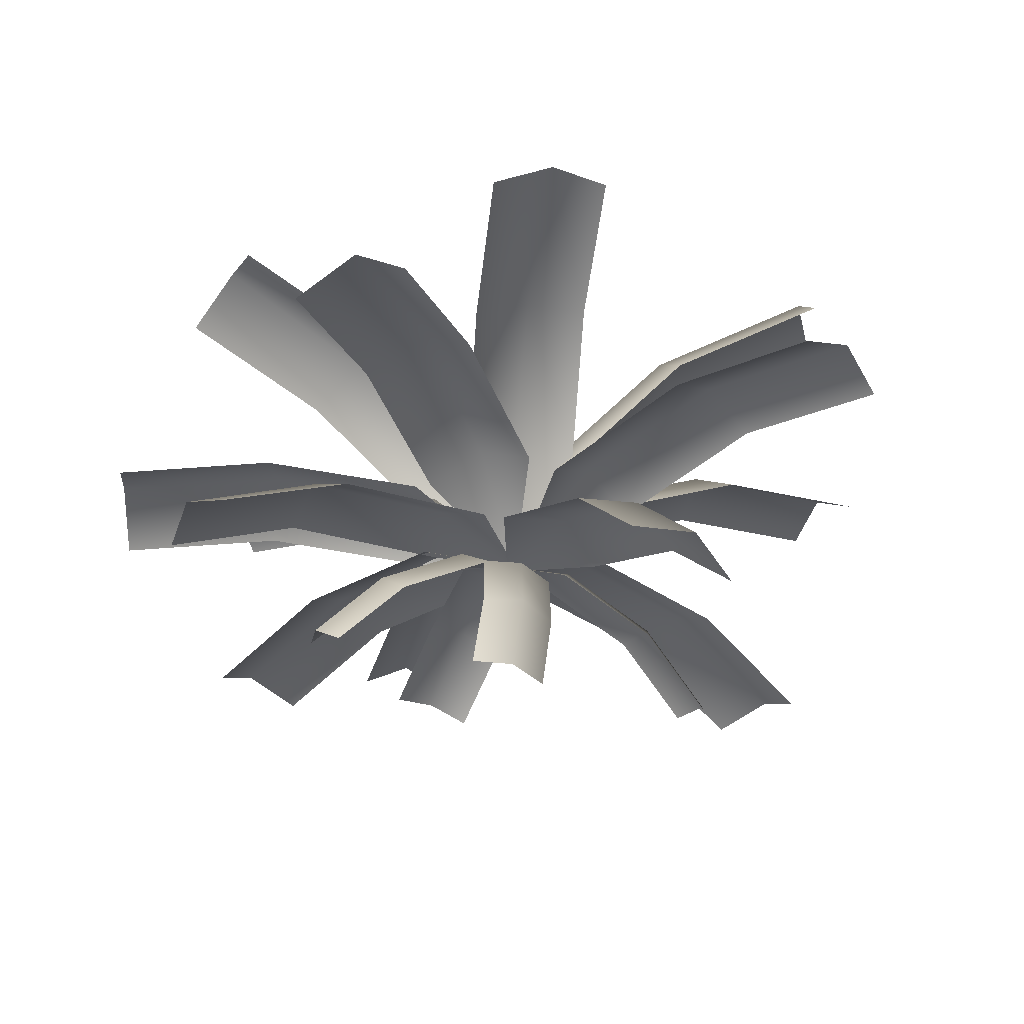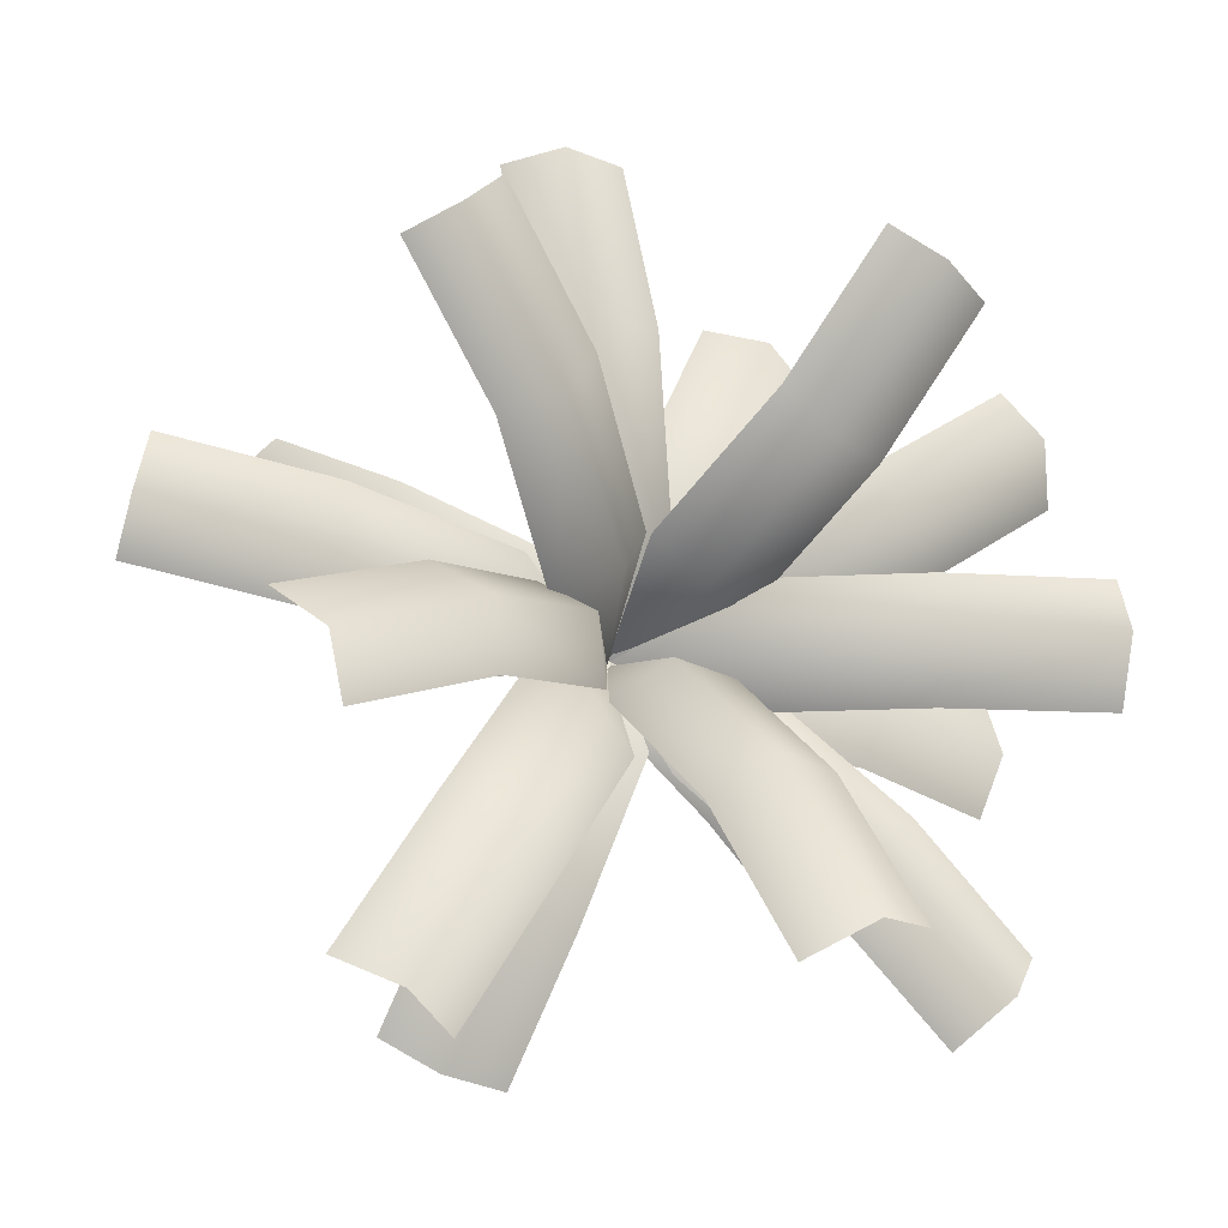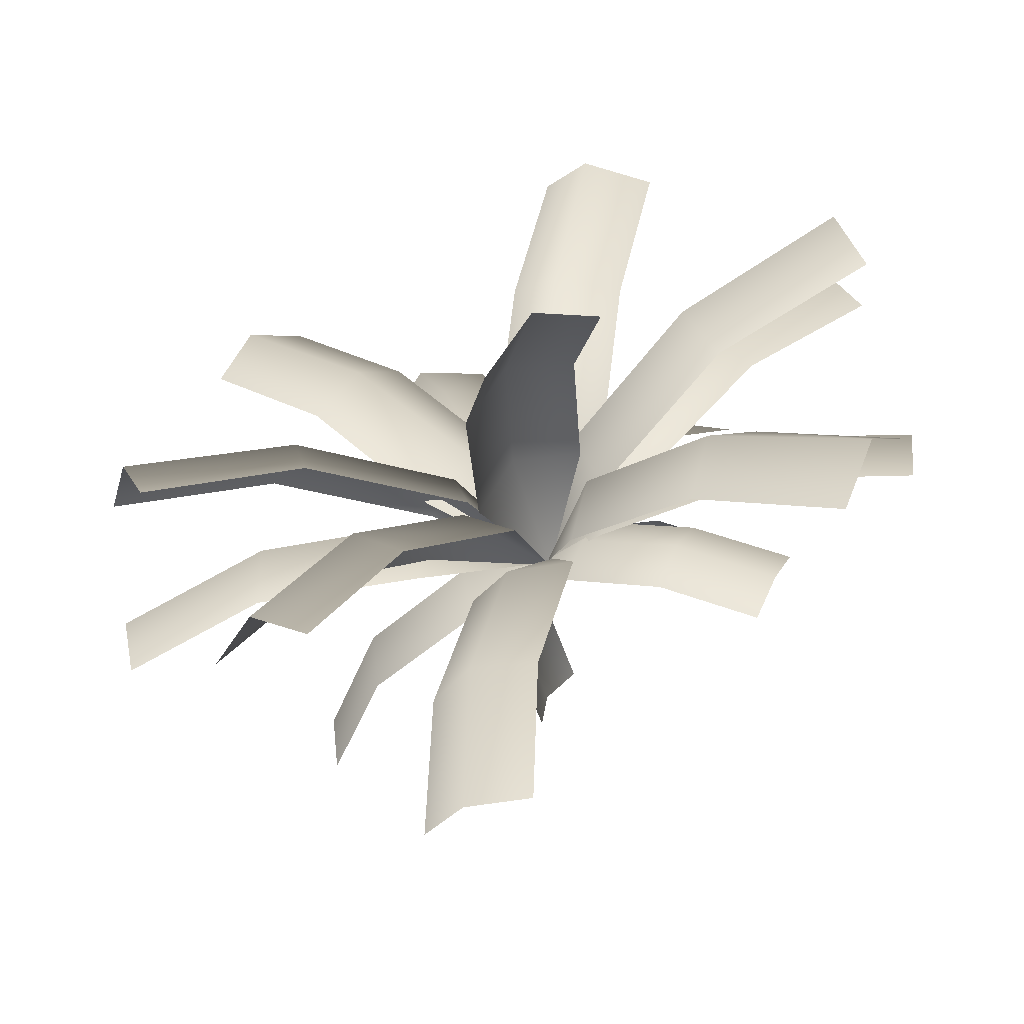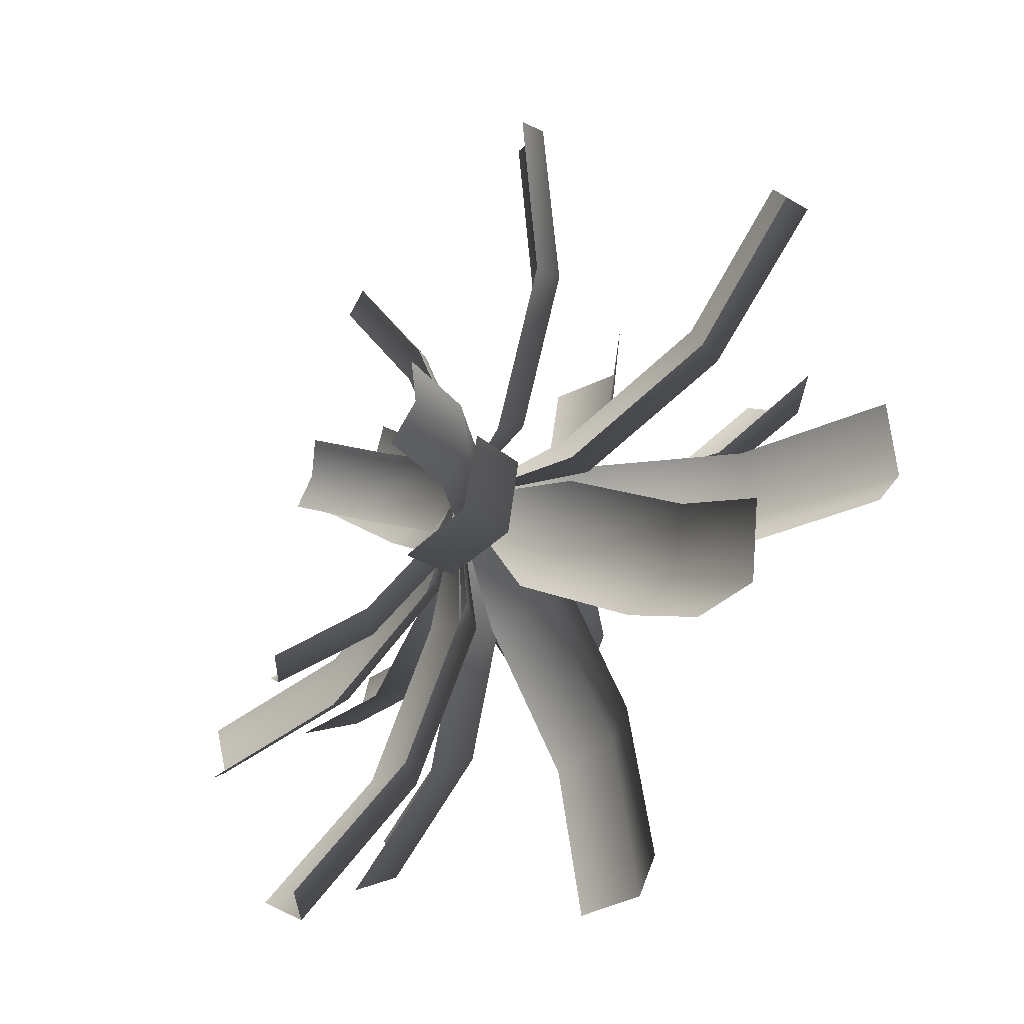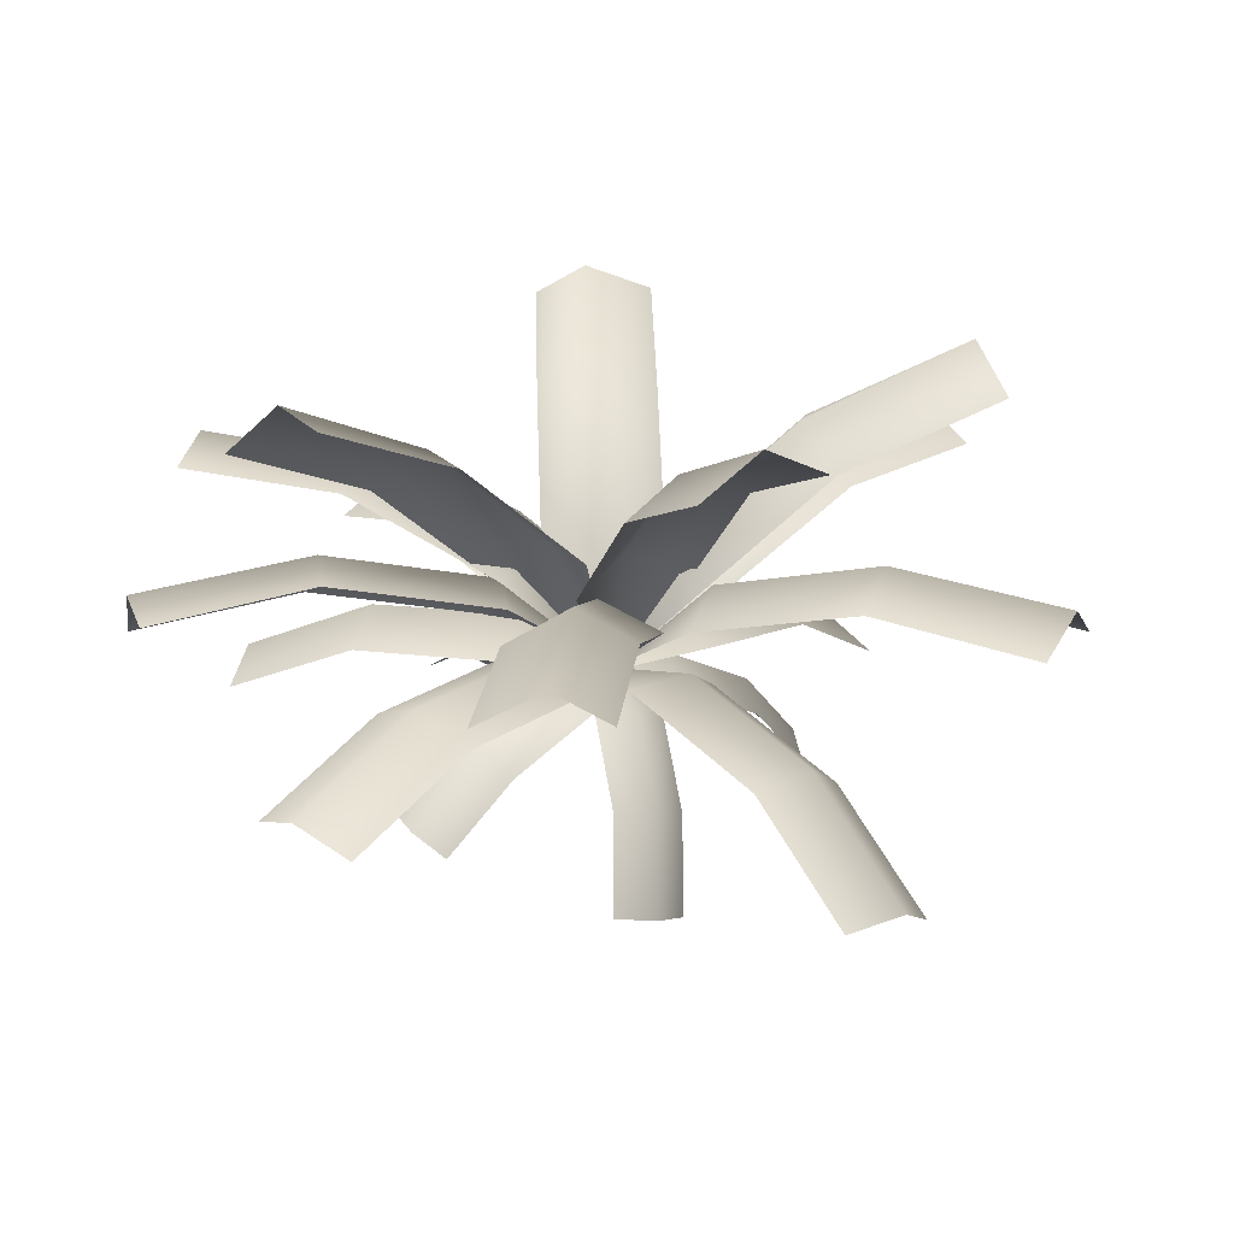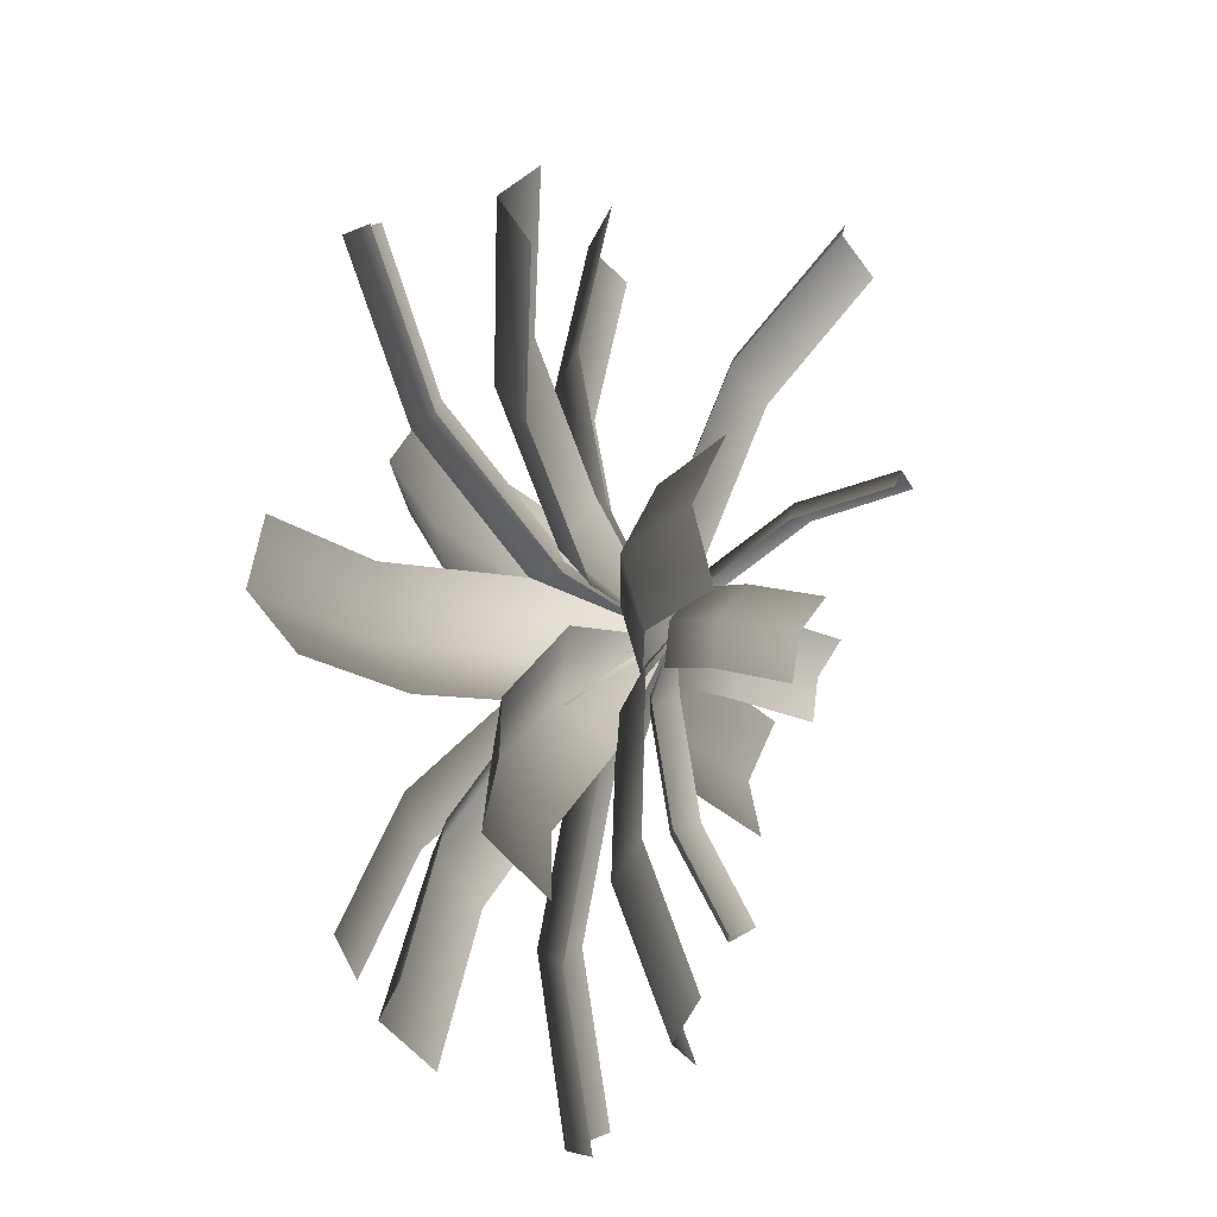
<metadata>
{"format":"obj","ext":"obj","renderer":"f3d","projection":"perspective","resolution":1024,"background":"white","views":[{"elev":-26.1,"azim":32.4,"up":"+Y"},{"elev":-23.9,"azim":163.6,"up":"+Z"},{"elev":-73.5,"azim":-153.2,"up":"+Z"},{"elev":-67.0,"azim":55.9,"up":"+Z"},{"elev":21.3,"azim":17.8,"up":"+Y"},{"elev":49.7,"azim":-83.6,"up":"+Z"}]}
</metadata>
<code>
v -1.629 11.94 2.113
v -2.176 11.69 1.705
v -0.9522 12.6 0.6644
v -1.514 12.32 0.2893
v -0.9611 11.72 2.282
v -0.2975 12.35 0.8632
v 0.5074 12.44 -0.8335
v -0.1837 12.69 -0.9554
v 0.2888 12.16 -1.93
v -0.7106 12.42 -1.404
v 0.2533 12.2 -1.914
v 1.333 13.25 -1.875
v 1.287 12.97 -1.189
v 1.564 12.85 -2.473
v 3.179 13.75 -1.656
v 3.387 13.34 -2.215
v 5.122 13.61 -1.358
v 5.187 13.19 -1.89
v 4.965 13.34 -0.5983
v 3.135 13.48 -0.9273
v 0.2563 12.22 -1.906
v 0.4065 13.34 -0.9078
v -0.1924 12.96 -0.7008
v 1.109 13.06 -0.8952
v 0.755 13.95 0.883
v 1.414 13.67 0.8881
v 1.178 13.93 2.808
v 1.765 13.62 2.688
v 0.4731 13.53 2.938
v 0.1169 13.57 1.108
v 0.249 12.23 -1.896
v -0.8738 13.18 -1.566
v -1.183 12.61 -1.925
v -0.5502 13.12 -0.8853
v -2.496 13.59 -0.6164
v -2.18 13.51 0.02435
v -4.048 13.4 0.586
v -3.64 13.3 1.115
v -4.323 12.8 0.1033
v -2.836 13.01 -1.003
v 0.2397 12.2 -1.909
v -0.6783 13.08 -2.725
v -0.277 12.69 -3.211
v -1.181 12.77 -2.252
v -2.147 13.28 -3.95
v -2.61 12.96 -3.499
v -3.649 12.83 -5.147
v -3.975 12.52 -4.643
v -3.115 12.45 -5.64
v -1.726 12.89 -4.475
v 0.2369 12.16 -1.934
v 0.7235 13.35 -2.725
v 1.329 12.99 -2.498
v 0.2243 13.06 -3.215
v 1.618 14.08 -4.261
v 1.147 13.79 -4.718
v 2.582 14.2 -5.977
v 2.083 13.87 -6.293
v 3.217 13.82 -5.622
v 2.265 13.72 -4.021
v 0.2322 12.2 -1.857
v -0.3499 13.58 -1.646
v -0.9178 13.11 -1.606
v 0.2152 13.6 -1.144
v -1.224 14.87 -0.5198
v -0.688 14.87 -0.04097
v -2.074 15.7 1.056
v -1.516 15.6 1.424
v -2.677 15.14 0.9954
v -1.834 14.39 -0.4881
v 0.2382 12.17 -1.951
v 0.4836 13.6 -1.547
v 0.1625 13.27 -0.9653
v 1.171 13.42 -1.804
v 1.379 14.9 -0.4443
v 2.028 14.7 -0.6834
v 2.571 15.68 0.9172
v 3.112 15.4 0.6207
v 2.13 15.3 1.494
v 1.032 14.57 0.1711
v 0.2282 12.15 -1.942
v 0.7299 13.58 -1.995
v 1.221 13.2 -1.589
v 0.6113 13.45 -2.732
v 2.041 14.87 -2.553
v 1.932 14.73 -3.25
v 3.647 15.65 -3.387
v 3.456 15.43 -3.995
v 4.106 15.21 -2.869
v 2.56 14.49 -2.115
v 0.228 12.15 -1.926
v -0.009888 13.57 -2.376
v 0.5461 13.32 -2.791
v -0.7168 13.31 -2.408
v -0.5593 14.83 -3.723
v -1.222 14.56 -3.757
v -1.22 15.56 -5.43
v -1.796 15.22 -5.371
v -0.549 15.26 -5.795
v 0.03337 14.58 -4.16
v 0.2399 12.2 -1.888
v -0.6654 13.4 -2.05
v -0.8289 12.93 -2.606
v -0.7913 13.24 -1.322
v -2.424 14.17 -2.05
v -2.538 14 -1.362
v -4.381 14.36 -1.899
v -4.365 14.13 -1.26
v -4.457 13.86 -2.546
v -2.6 13.71 -2.647
v 3.887 10.91 0.2077
v 3.419 10.89 0.7605
v 2.739 11.91 -0.6139
v 2.293 11.85 -0.04054
v 3.975 10.56 -0.4189
v 2.846 11.52 -1.222
v 1.276 12.05 -2.111
v 1.241 12.42 -1.463
v 0.1489 12.18 -1.911
v 0.7266 12.38 -0.9277
v 1.637 11.43 -5.947
v 2.212 11.2 -5.574
v 1.154 12.28 -4.515
v 1.739 12.01 -4.173
v 0.9443 11.23 -6.022
v 0.4699 12.04 -4.617
v -0.1409 12.35 -2.866
v 0.5707 12.57 -2.843
v 0.1818 12.17 -1.774
v 1.129 12.31 -2.425
v -4.124 11.79 -2.244
v -3.921 11.57 -2.904
v -2.556 12.51 -2.091
v -2.388 12.25 -2.754
v -4.044 11.55 -1.564
v -2.507 12.24 -1.415
v -0.6414 12.39 -1.241
v -0.7745 12.65 -1.926
v 0.322 12.16 -1.83
v -0.5256 12.41 -2.581
v 1.238 10.15 -0.3122
v 0.8346 10.21 -0.1101
v 1.102 11.14 -0.7493
v 0.6955 11.17 -0.5408
v 1.384 10.02 -0.72
v 1.244 10.98 -1.152
v 0.808 11.84 -1.823
v 0.6853 11.97 -1.389
v 0.1995 12.22 -1.909
v 0.26 12.03 -1.21
v -1.246 10.98 0.1206
v -1.559 11 -0.2083
v -0.6954 11.74 -0.4296
v -1.021 11.73 -0.7508
v -0.8489 10.77 0.1845
v -0.3096 11.5 -0.3598
v 0.3275 12.01 -1.211
v -0.08716 12.22 -1.242
v 0.2722 12.2 -1.907
v -0.3854 12.24 -1.601
v -2.105 11.42 -3.578
v -1.744 11.17 -3.807
v -1.255 12.07 -3.075
v -0.9129 11.79 -3.312
v -2.325 11.4 -3.133
v -1.492 12.03 -2.637
v -0.4943 12.36 -1.89
v -0.3023 12.38 -2.362
v 0.2719 12.19 -1.801
v 0.08276 12.12 -2.567
v 1.676 10.77 -4.072
v 1.895 10.56 -3.68
v 1.32 11.63 -3.341
v 1.542 11.39 -2.963
v 1.22 10.78 -4.267
v 0.8654 11.61 -3.548
v 0.2358 12.22 -2.6
v 0.7187 12.21 -2.436
v 0.1775 12.21 -1.813
v 0.9135 11.99 -2.017
g Palm_C(Clone)_35464_489
f 1 3 2
f 3 4 2
f 1 5 3
f 6 3 5
f 6 7 3
f 7 8 3
f 7 9 8
f 9 10 8
f 4 3 10
f 8 10 3
f 11 13 12
f 14 11 12
f 12 15 14
f 14 15 16
f 15 17 16
f 16 17 18
f 17 15 19
f 15 20 19
f 15 12 20
f 12 13 20
f 21 23 22
f 24 21 22
f 22 25 24
f 24 25 26
f 25 27 26
f 26 27 28
f 27 25 29
f 25 30 29
f 25 22 30
f 22 23 30
f 31 33 32
f 34 31 32
f 32 35 34
f 34 35 36
f 35 37 36
f 36 37 38
f 37 35 39
f 35 40 39
f 35 32 40
f 32 33 40
f 41 43 42
f 44 41 42
f 42 45 44
f 44 45 46
f 45 47 46
f 46 47 48
f 47 45 49
f 45 50 49
f 45 42 50
f 42 43 50
f 51 53 52
f 54 51 52
f 52 55 54
f 54 55 56
f 55 57 56
f 56 57 58
f 57 55 59
f 55 60 59
f 55 52 60
f 52 53 60
f 61 63 62
f 64 61 62
f 62 65 64
f 64 65 66
f 65 67 66
f 66 67 68
f 67 65 69
f 65 70 69
f 65 62 70
f 62 63 70
f 71 73 72
f 74 71 72
f 72 75 74
f 74 75 76
f 75 77 76
f 76 77 78
f 77 75 79
f 75 80 79
f 75 72 80
f 72 73 80
f 81 83 82
f 84 81 82
f 82 85 84
f 84 85 86
f 85 87 86
f 86 87 88
f 87 85 89
f 85 90 89
f 85 82 90
f 82 83 90
f 91 93 92
f 94 91 92
f 92 95 94
f 94 95 96
f 95 97 96
f 96 97 98
f 97 95 99
f 95 100 99
f 95 92 100
f 92 93 100
f 101 103 102
f 104 101 102
f 102 105 104
f 104 105 106
f 105 107 106
f 106 107 108
f 107 105 109
f 105 110 109
f 105 102 110
f 102 103 110
f 111 113 112
f 113 114 112
f 111 115 113
f 116 113 115
f 116 117 113
f 117 118 113
f 117 119 118
f 119 120 118
f 114 113 120
f 118 120 113
f 121 123 122
f 123 124 122
f 121 125 123
f 126 123 125
f 126 127 123
f 127 128 123
f 127 129 128
f 129 130 128
f 124 123 130
f 128 130 123
f 131 133 132
f 133 134 132
f 131 135 133
f 136 133 135
f 136 137 133
f 137 138 133
f 137 139 138
f 139 140 138
f 134 133 140
f 138 140 133
f 141 143 142
f 143 144 142
f 141 145 143
f 146 143 145
f 146 147 143
f 147 148 143
f 147 149 148
f 149 150 148
f 144 143 150
f 148 150 143
f 151 153 152
f 153 154 152
f 151 155 153
f 156 153 155
f 156 157 153
f 157 158 153
f 157 159 158
f 159 160 158
f 154 153 160
f 158 160 153
f 161 163 162
f 163 164 162
f 161 165 163
f 166 163 165
f 166 167 163
f 167 168 163
f 167 169 168
f 169 170 168
f 164 163 170
f 168 170 163
f 171 173 172
f 173 174 172
f 171 175 173
f 176 173 175
f 176 177 173
f 177 178 173
f 177 179 178
f 179 180 178
f 174 173 180
f 178 180 173

</code>
